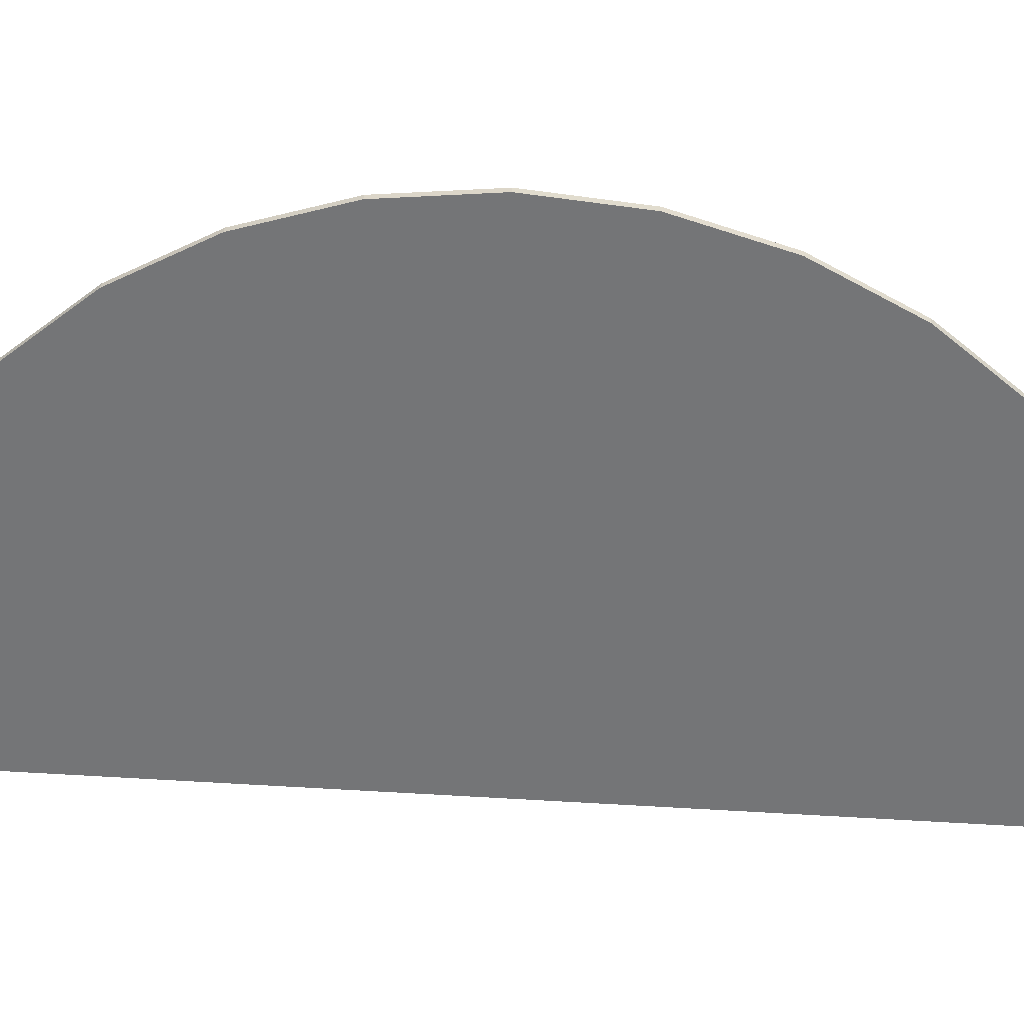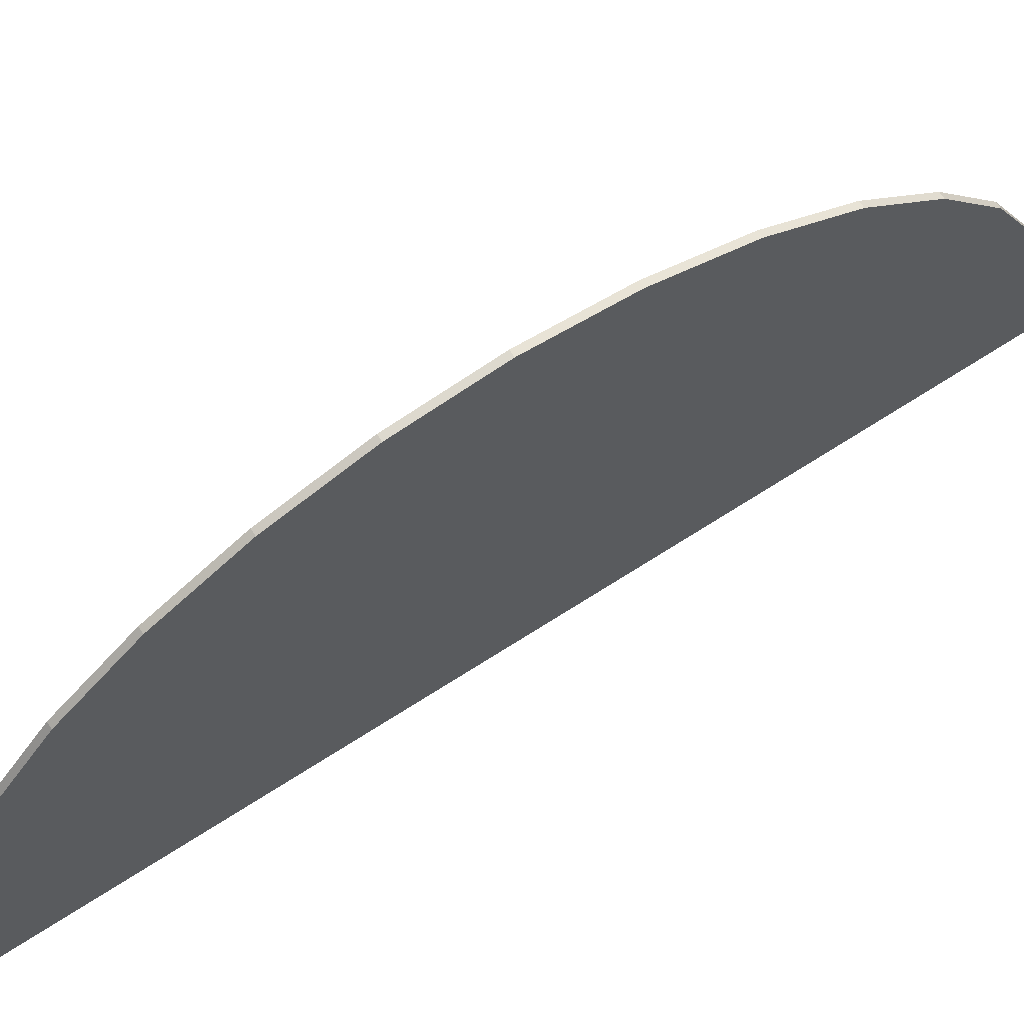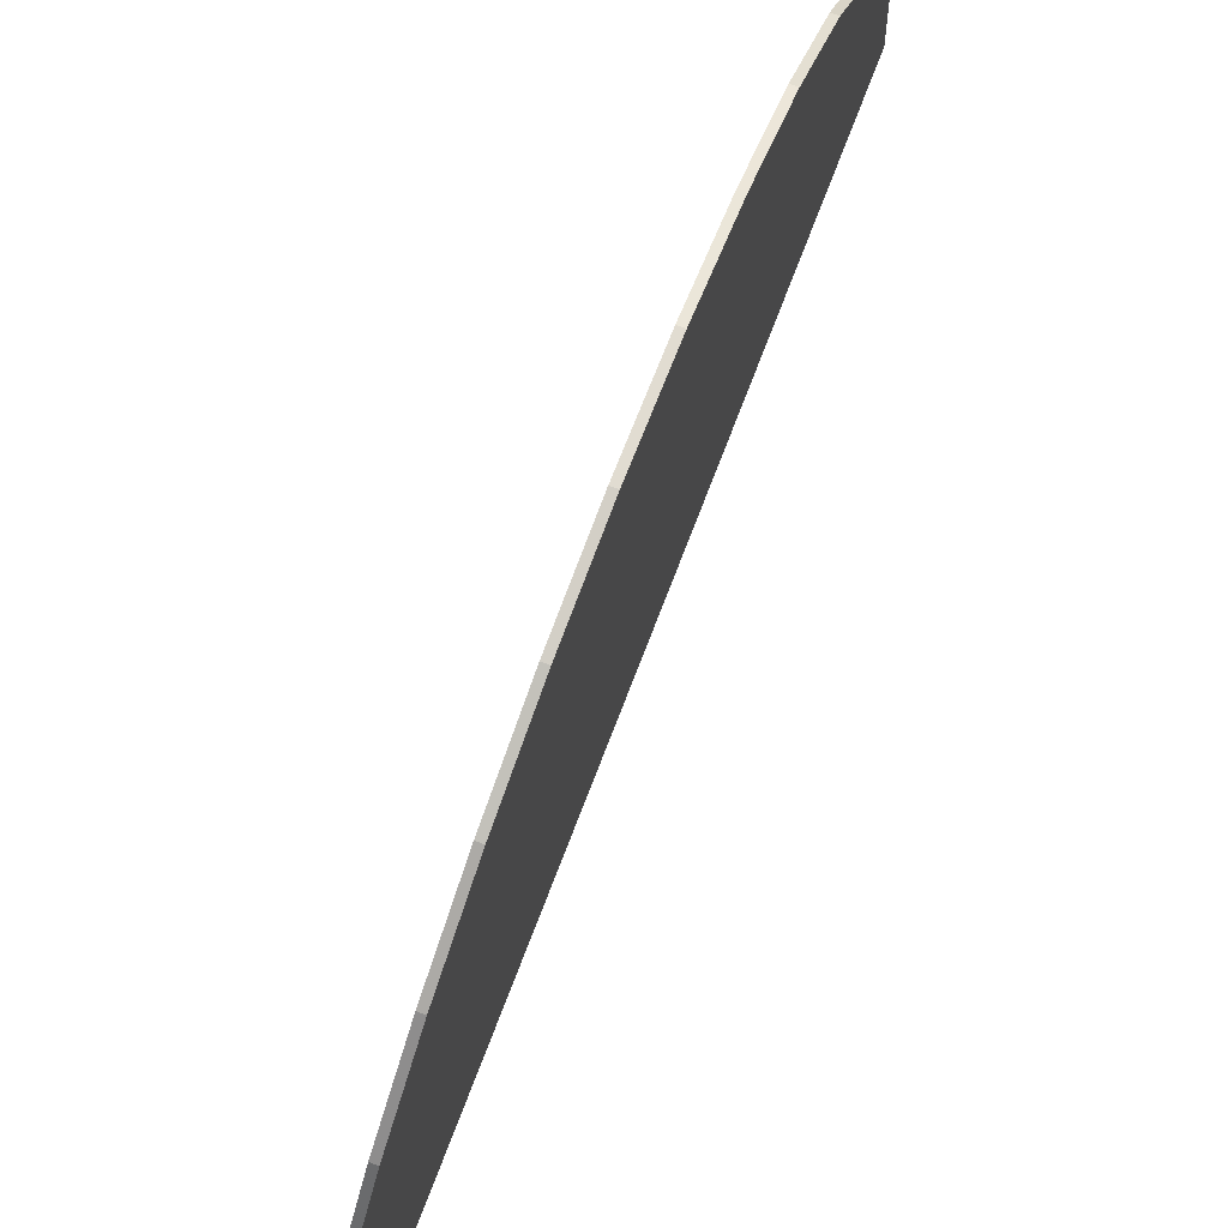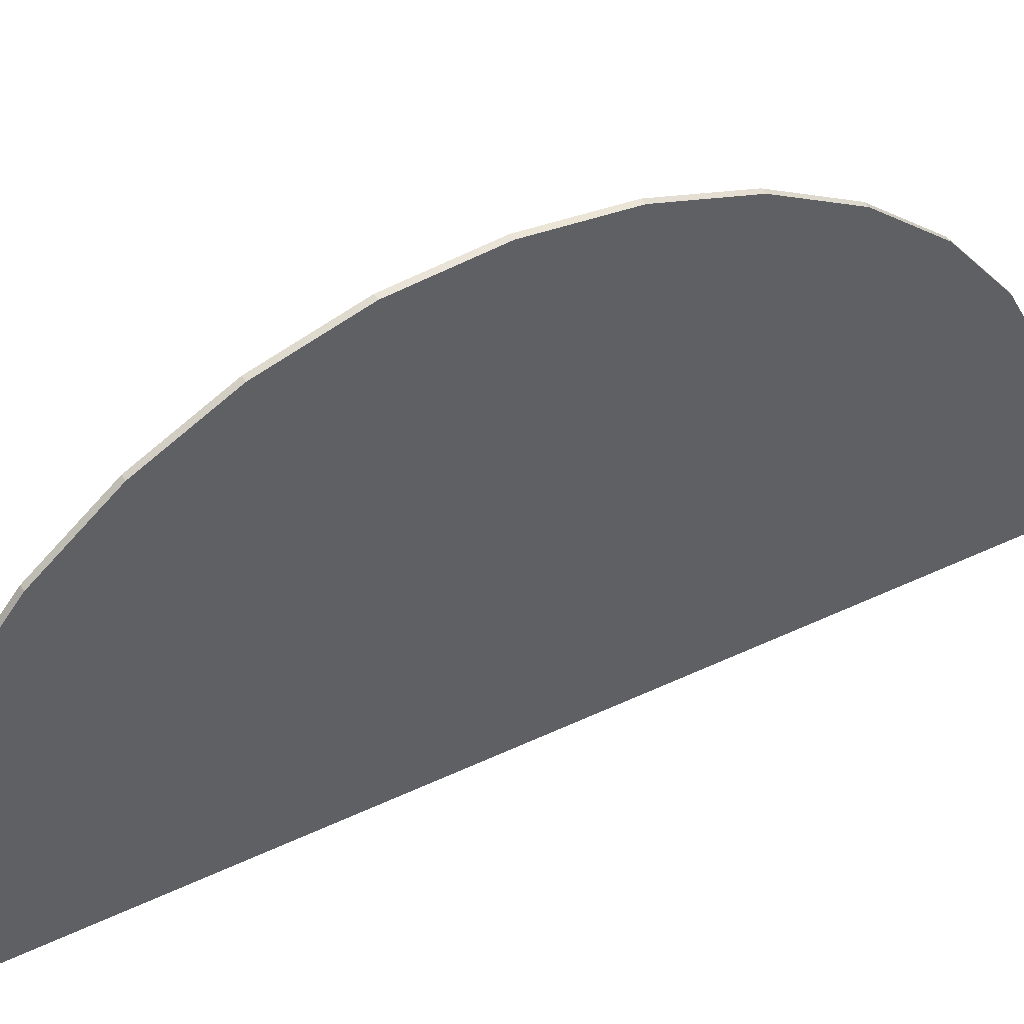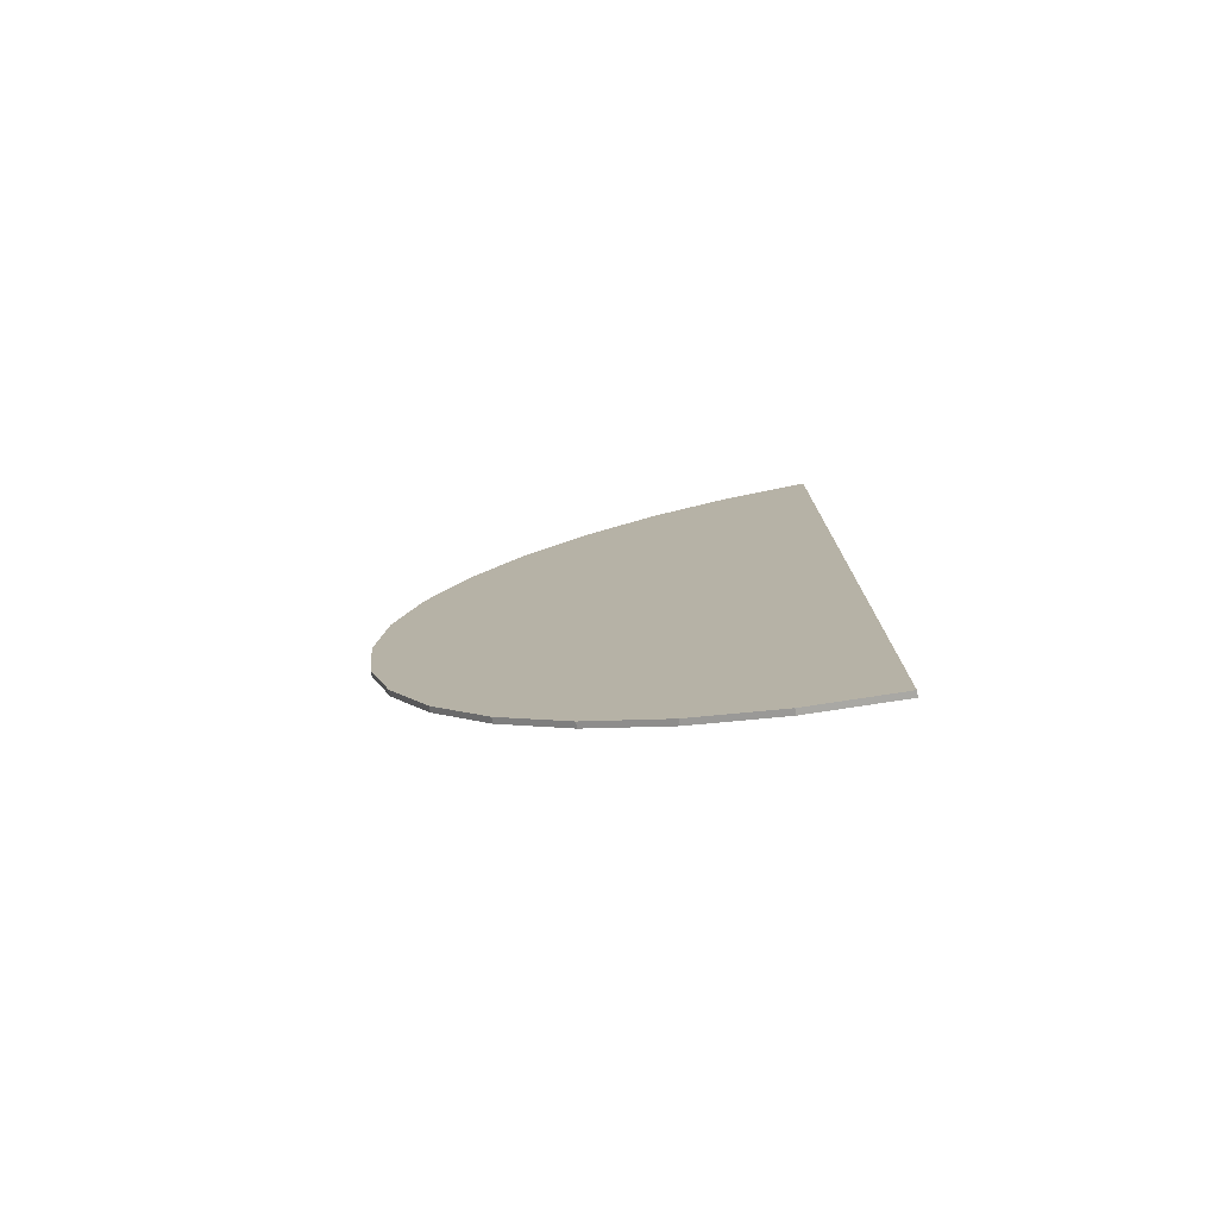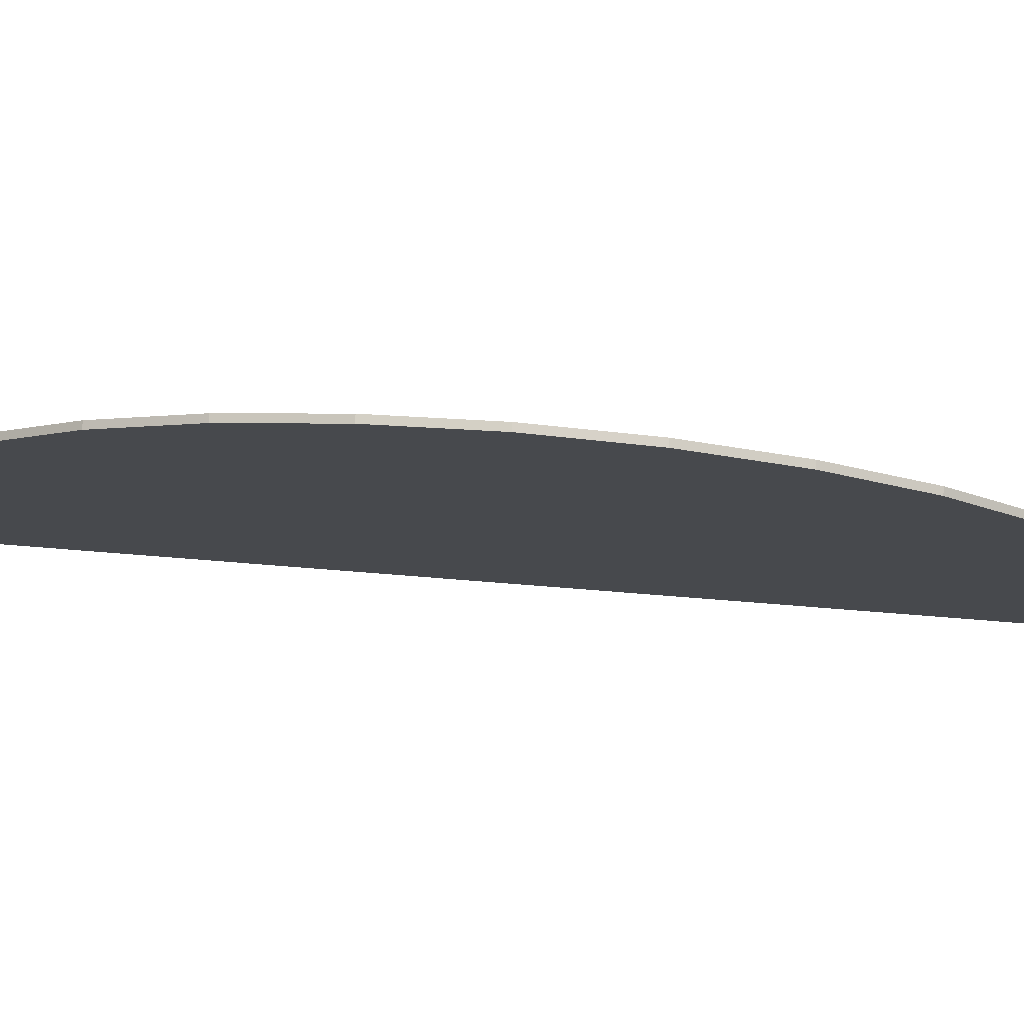
<metadata>
{"format":"obj","ext":"obj","renderer":"f3d","projection":"perspective","resolution":1024,"background":"white","views":[{"elev":32.9,"azim":-85.0,"up":"+Y"},{"elev":66.8,"azim":-123.1,"up":"+Y"},{"elev":74.9,"azim":-158.9,"up":"+Y"},{"elev":45.4,"azim":-118.7,"up":"+Y"},{"elev":-77.1,"azim":-79.6,"up":"+Z"},{"elev":77.9,"azim":-85.5,"up":"+Y"}]}
</metadata>
<code>
o Cube.5136_0257
v 0.1937 0.4855 1.553
v 0.1937 0.5052 1.548
v 0.1937 0.5056 1.547
v 0.1937 0.5233 1.538
v 0.1937 0.5392 1.525
v 0.1937 0.5523 1.509
v 0.1937 0.465 1.556
v 0.1937 0.5523 1.392
v 0.1937 0.5527 1.393
v 0.1937 0.465 1.345
v 0.1937 0.4855 1.348
v 0.1937 0.5052 1.353
v 0.1937 0.5233 1.363
v 0.1937 0.5392 1.376
v 0.1937 0.562 1.491
v 0.1937 0.568 1.471
v 0.1937 0.562 1.41
v 0.1937 0.568 1.43
v 0.1937 0.57 1.45
v 0.195 0.4855 1.553
v 0.195 0.5052 1.548
v 0.195 0.5056 1.547
v 0.195 0.5233 1.538
v 0.195 0.5392 1.525
v 0.195 0.465 1.556
v 0.195 0.5523 1.392
v 0.195 0.5527 1.393
v 0.195 0.5052 1.353
v 0.195 0.5233 1.363
v 0.195 0.5392 1.376
v 0.195 0.568 1.471
v 0.195 0.57 1.45
v 0.195 0.5523 1.509
v 0.195 0.562 1.41
v 0.195 0.568 1.43
v 0.195 0.465 1.345
v 0.195 0.4855 1.348
v 0.195 0.562 1.491
f 7 3 9
f 22 36 27
f 33 15 6
f 31 19 16
f 20 2 1
f 32 18 19
f 21 3 2
f 22 4 3
f 36 7 10
f 24 6 5
f 23 5 4
f 28 11 12
f 30 13 14
f 25 1 7
f 38 16 15
f 34 9 17
f 27 8 9
f 35 17 18
f 29 12 13
f 37 10 11
f 26 14 8
f 1 2 3
f 3 4 5
f 5 6 3
f 6 15 3
f 15 16 9
f 16 19 9
f 19 18 9
f 18 17 9
f 9 8 14
f 13 9 14
f 13 12 9
f 12 11 9
f 11 10 9
f 10 7 9
f 7 1 3
f 15 9 3
f 22 21 20
f 20 25 22
f 25 36 22
f 36 37 27
f 37 28 27
f 28 29 27
f 29 30 27
f 30 26 27
f 27 34 35
f 35 32 27
f 32 31 27
f 31 38 27
f 38 33 22
f 27 38 22
f 33 24 22
f 24 23 22
f 33 38 15
f 31 32 19
f 20 21 2
f 32 35 18
f 21 22 3
f 22 23 4
f 36 25 7
f 24 33 6
f 23 24 5
f 28 37 11
f 30 29 13
f 25 20 1
f 38 31 16
f 34 27 9
f 27 26 8
f 35 34 17
f 29 28 12
f 37 36 10
f 26 30 14

</code>
